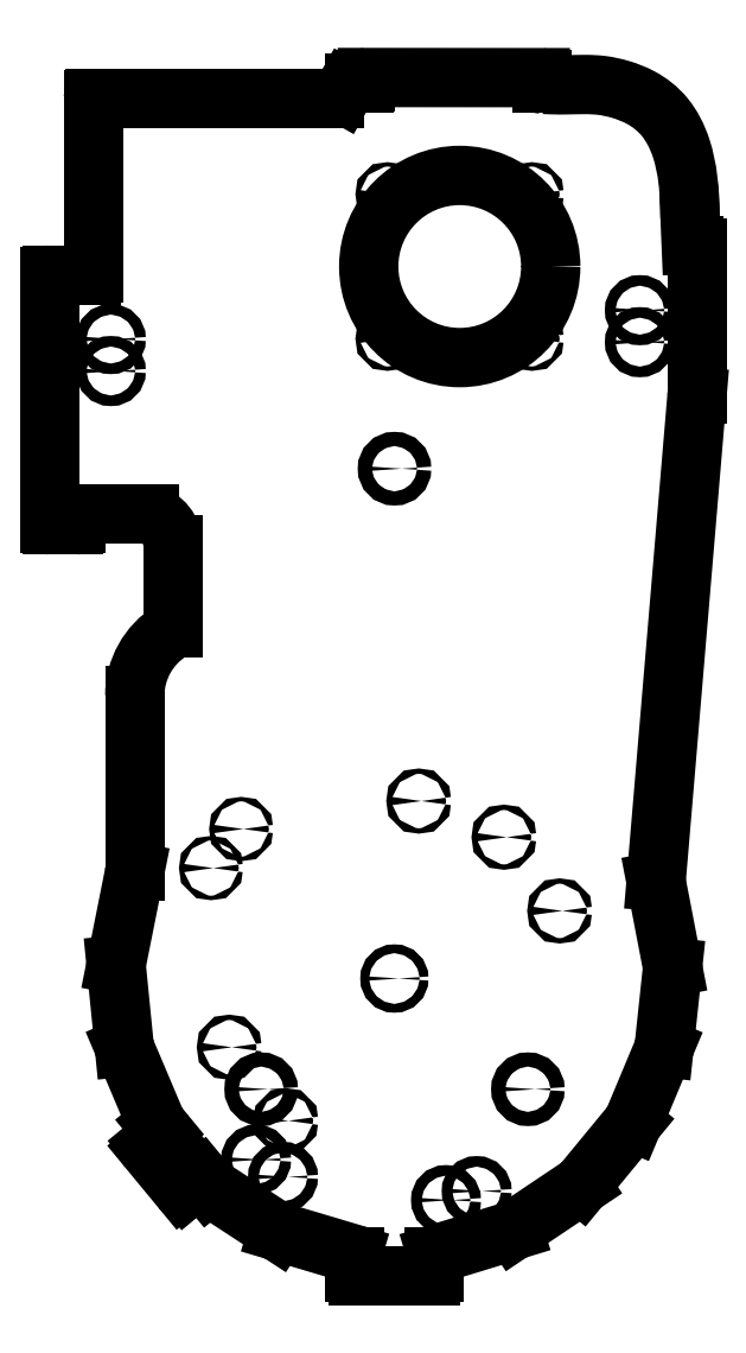
<metadata>
{"format":"dxf","ext":"dxf","renderer":"ezdxf+matplotlib","layout":"modelspace","background":"white","min_lineweight":24,"dpi":150}
</metadata>
<code>
0
SECTION
2
ENTITIES
0
LINE
8
0
10
-372.4
20
503.8
30
0
11
-367.3
21
503.8
31
0
0
CIRCLE
8
0
10
-349.9
20
286.9
30
0
40
4
210
0
220
0
230
1
0
LINE
8
0
10
-474.9
20
197.3
30
0
11
-474.9
21
244.3
31
0
0
LINE
8
0
10
-520.7
20
396
30
0
11
-542.9
21
396
31
0
0
ARC
8
0
10
-476.9
20
197.3
30
0
40
2
210
0
220
0
230
1
50
-58.26
51
0
0
ARC
8
0
10
-518.7
20
494.4
30
0
40
1
210
0
220
-0
230
1
50
90
51
180
0
CIRCLE
8
0
10
-509.7
20
359.9
30
0
40
3
210
0
220
0
230
1
0
ARC
8
0
10
-365.3
20
506
30
0
40
1
210
0
220
-0
230
1
50
89.96
51
180
0
LINE
8
0
10
-379.2
20
497.9
30
0
11
-377.6
21
500.7
31
0
0
ARC
8
0
10
-520.7
20
397
30
0
40
1
210
0
220
0
230
1
50
-90
51
0
0
LINE
8
0
10
-415.9
20
-142.2
30
0
11
-454.7
21
-116.9
31
0
0
CIRCLE
8
0
10
-303.6
20
-119.6
30
0
40
3
210
0
220
0
230
1
0
LINE
8
0
10
-366.3
20
504.8
30
0
11
-366.3
21
506
31
0
0
LINE
8
0
10
-282.9
20
-141.7
30
0
11
-326.3
21
-155
31
0
0
LINE
8
0
10
-327.8
20
-156.9
30
0
11
-327.8
21
-165
31
0
0
LINE
8
0
10
-488
20
-93.56
30
0
11
-480.9
21
-87.64
31
0
0
CIRCLE
8
0
10
-427.9
20
-101.9
30
0
40
3
210
0
220
0
230
1
0
CIRCLE
8
0
10
-320.9
20
-124.7
30
0
40
3
210
0
220
0
230
1
0
CIRCLE
8
0
10
-274.8
20
-62.3
30
0
40
4
210
0
220
0
230
1
0
CIRCLE
8
0
10
-353.8
20
441.3
30
0
40
1.25
210
0
220
0
230
1
0
LINE
8
0
10
-193.3
20
6.237
30
0
11
-198.1
21
-38.96
31
0
0
ARC
8
0
10
-367.3
20
504.8
30
0
40
1
210
0
220
0
230
1
50
-90
51
0
0
LINE
8
0
10
-529.4
20
261.3
30
0
11
-529.4
21
256.1
31
0
0
CIRCLE
8
0
10
-350
20
0
30
0
40
2.5
210
0
220
0
230
1
0
CIRCLE
8
0
10
-453.2
20
62.16
30
0
40
1.25
210
0
220
0
230
1
0
LINE
8
0
10
-329.7
20
-167
30
0
11
-370.2
21
-167
31
0
0
CIRCLE
8
0
10
-425
20
-62.3
30
0
40
4
210
0
220
0
230
1
0
ARC
8
0
10
-415.4
20
-141.4
30
0
40
1
210
0
220
0
230
1
50
236.9
51
253.4
0
CIRCLE
8
0
10
-443
20
-38.67
30
0
40
1.5
210
0
220
0
230
1
0
LINE
8
0
10
-467.6
20
-118.2
30
0
11
-460.5
21
-112.3
31
0
0
CIRCLE
8
0
10
-353.8
20
360
30
0
40
1.25
210
0
220
0
230
1
0
ARC
8
0
10
-468.9
20
-116.6
30
0
40
2
210
0
220
0
230
1
50
219.6
51
309.6
0
LINE
8
0
10
-529.4
20
261.3
30
0
11
-529.4
21
257.1
31
0
0
ARC
8
0
10
-372.4
20
497.8
30
0
40
6
210
0
220
0
230
1
50
90
51
150.5
0
LINE
8
0
10
-542.9
20
255.1
30
0
11
-530.4
21
255.1
31
0
0
ARC
8
0
10
-530.4
20
256.1
30
0
40
1
210
0
220
0
230
1
50
-90
51
0
0
CIRCLE
8
0
10
-288.3
20
79.52
30
0
40
1.5
210
0
220
0
230
1
0
LINE
8
0
10
-519.7
20
397
30
0
11
-519.7
21
494.4
31
0
0
LINE
8
0
10
-529.4
20
261.3
30
0
11
-488.2
21
261.3
31
0
0
ARC
8
0
10
-383.5
20
500.4
30
0
40
5
210
0
220
0
230
1
50
270
51
330.5
0
LINE
8
0
10
-506.7
20
7.884
30
0
11
-496.2
21
60.12
31
0
0
LINE
8
0
10
-244.8
20
-116.3
30
0
11
-282.6
21
-141.6
31
0
0
ARC
8
0
10
-501.1
20
-38.51
30
0
40
1
210
0
220
0
230
1
50
185.7
51
203
0
CIRCLE
8
0
10
-336.2
20
99.87
30
0
40
1.5
210
0
220
0
230
1
0
ARC
8
0
10
-497.2
20
60.32
30
0
40
1
210
0
220
0
230
1
50
348.7
51
360
0
ARC
8
0
10
-194.3
20
6.343
30
0
40
1
210
0
220
0
230
1
50
-6.08
51
10.92
0
ARC
8
0
10
-329.8
20
-165
30
0
40
2
210
0
220
0
230
1
50
-90
51
0
0
ARC
8
0
10
-481.8
20
-86.48
30
0
40
1.5
210
0
220
0
230
1
50
-50.45
51
39.55
0
ARC
8
0
10
-542.9
20
256.1
30
0
40
1
210
0
220
0
230
1
50
180
51
270
0
CIRCLE
8
0
10
-509.7
20
341.9
30
0
40
3
210
0
220
0
230
1
0
CIRCLE
8
0
10
-436.2
20
84.13
30
0
40
1.25
210
0
220
0
230
1
0
ARC
8
0
10
-505.7
20
7.688
30
0
40
1
210
0
220
0
230
1
50
168.7
51
185.7
0
CIRCLE
8
0
10
-256.9
20
38.06
30
0
40
1.5
210
0
220
0
230
1
0
LINE
8
0
10
-202.6
20
54.65
30
0
11
-193.3
21
6.532
31
0
0
ARC
8
0
10
-199.1
20
-38.86
30
0
40
1
210
0
220
0
230
1
50
337.3
51
353.9
0
LINE
8
0
10
-502.1
20
-38.6
30
0
11
-506.7
21
7.588
31
0
0
ARC
8
0
10
-181.1
20
410.8
30
0
40
1.5
210
0
220
0
230
1
50
0
51
90
0
LINE
8
0
10
-483.9
20
-81.49
30
0
11
-502
21
-38.9
31
0
0
ARC
8
0
10
-492.4
20
244.3
30
0
40
17.5
210
0
220
-0
230
1
50
0
51
76.27
0
CIRCLE
8
0
10
-412.7
20
-111.6
30
0
40
3
210
0
220
0
230
1
0
LINE
8
0
10
-518.7
20
495.4
30
0
11
-383.5
21
495.4
31
0
0
ARC
8
0
10
-370.2
20
-165
30
0
40
2
210
0
220
0
230
1
50
180
51
270
0
LINE
8
0
10
-372.3
20
-165
30
0
11
-372.2
21
-156.8
31
0
0
CIRCLE
8
0
10
-211.8
20
376.1
30
0
40
3
210
0
220
0
230
1
0
LINE
8
0
10
-181.9
20
412.3
30
0
11
-181.1
21
412.3
31
0
0
CIRCLE
8
0
10
-272.5
20
360
30
0
40
1.25
210
0
220
0
230
1
0
ARC
8
0
10
-267.8
20
506
30
0
40
1
210
0
220
0
230
1
50
0
51
90
0
ARC
8
0
10
-325.8
20
-156.9
30
0
40
2
210
0
220
0
230
1
50
107
51
180
0
LINE
8
0
10
-198.2
20
-39.24
30
0
11
-215.6
21
-80.89
31
0
0
ARC
8
0
10
-459.5
20
-113.5
30
0
40
1.5
210
0
220
-0
230
1
50
39.55
51
129.6
0
LINE
8
0
10
-543.9
20
395
30
0
11
-543.9
21
256.1
31
0
0
ARC
8
0
10
-199.6
20
329
30
0
40
20
210
0
220
0
230
1
50
-4.819
51
0
0
CIRCLE
8
0
10
-272.5
20
441.3
30
0
40
1.25
210
0
220
0
230
1
0
ARC
8
0
10
-542.9
20
395
30
0
40
1
210
0
220
-0
230
1
50
90
51
180
0
CIRCLE
8
0
10
-411.1
20
-80.03
30
0
40
1.5
210
0
220
0
230
1
0
SPLINE
8
0
70
0
71
3
72
32
73
28
74
0
42
1e-09
43
1e-10
44
1e-10
40
-0.994
40
-0.994
40
-0.994
40
-0.994
40
-0.8204
40
-0.8204
40
-0.8204
40
-0.7006
40
-0.7006
40
-0.7006
40
-0.5726
40
-0.5726
40
-0.5726
40
-0.4687
40
-0.4687
40
-0.4687
40
-0.344
40
-0.344
40
-0.344
40
-0.2379
40
-0.2379
40
-0.2379
40
-0.09995
40
-0.09995
40
-0.09995
40
0
40
0
40
0
40
0.0878
40
0.0878
40
0.0878
40
0.0878
10
-183.5
20
428.1
30
0
10
-183.4
20
443.6
30
0
10
-185
20
456.5
30
0
10
-188.4
20
466.9
30
0
10
-190.7
20
474.1
30
0
10
-193.9
20
480
30
0
10
-197.7
20
484.6
30
0
10
-201.7
20
489.6
30
0
10
-206.5
20
493.2
30
0
10
-211.2
20
495.7
30
0
10
-215
20
497.7
30
0
10
-218.7
20
499.1
30
0
10
-222.1
20
500.2
30
0
10
-226.1
20
501.4
30
0
10
-229.7
20
502.1
30
0
10
-233.2
20
502.6
30
0
10
-236.1
20
502.9
30
0
10
-239.1
20
503.1
30
0
10
-242.2
20
503.1
30
0
10
-246.2
20
503.1
30
0
10
-250.2
20
503
30
0
10
-253.7
20
502.9
30
0
10
-256.2
20
502.9
30
0
10
-258.5
20
502.9
30
0
10
-260.5
20
503
30
0
10
-262.3
20
503
30
0
10
-264.1
20
503.1
30
0
10
-265.9
20
503.1
30
0
0
LINE
8
0
10
-183.5
20
428.1
30
0
11
-182.9
21
413.2
31
0
0
ARC
8
0
10
-453.2
20
159.1
30
0
40
43.02
210
0
220
0
230
1
50
121.7
51
180
0
LINE
8
0
10
-266.8
20
506
30
0
11
-266.8
21
504.1
31
0
0
LINE
8
0
10
-483.8
20
-81.73
30
0
11
-480.7
21
-85.52
31
0
0
CIRCLE
8
0
10
-211.8
20
358.1
30
0
40
3
210
0
220
0
230
1
0
ARC
8
0
10
-181.9
20
413.3
30
0
40
1
210
0
220
0
230
1
50
182.4
51
270
0
ARC
8
0
10
-483
20
-81.1
30
0
40
1
210
0
220
0
230
1
50
203
51
219.6
0
CIRCLE
8
0
10
-313.2
20
400.7
30
0
40
51.25
210
0
220
0
230
1
0
LINE
8
0
10
-373.7
20
-154.8
30
0
11
-415.7
21
-142.3
31
0
0
ARC
8
0
10
-374.2
20
-156.8
30
0
40
2
210
0
220
0
230
1
50
0
51
73.41
0
LINE
8
0
10
-179.6
20
410.8
30
0
11
-179.6
21
329
31
0
0
ARC
8
0
10
-245.4
20
-115.5
30
0
40
1
210
0
220
0
230
1
50
303.8
51
320.5
0
LINE
8
0
10
-458.4
20
-112.5
30
0
11
-454.9
21
-116.7
31
0
0
LINE
8
0
10
-179.6
20
327.4
30
0
11
-202.6
21
54.65
31
0
0
LINE
8
0
10
-488.2
20
-96.31
30
0
11
-470.4
21
-117.9
31
0
0
ARC
8
0
10
-454.1
20
-116.1
30
0
40
1
210
0
220
0
230
1
50
219.6
51
236.9
0
LINE
8
0
10
-365.3
20
507
30
0
11
-267.8
21
507
31
0
0
ARC
8
0
10
-486.7
20
-95.04
30
0
40
2
210
0
220
0
230
1
50
129.6
51
219.6
0
LINE
8
0
10
-244.6
20
-116.1
30
0
11
-215.8
21
-81.14
31
0
0
ARC
8
0
10
-265.8
20
504.1
30
0
40
1
210
0
220
0
230
1
50
180
51
268.1
0
ARC
8
0
10
-283.2
20
-140.8
30
0
40
1
210
0
220
0
230
1
50
287
51
303.8
0
ARC
8
0
10
-216.6
20
-80.5
30
0
40
1
210
0
220
0
230
1
50
320.5
51
337.3
0
LINE
8
0
10
-496.2
20
60.32
30
0
11
-496.2
21
159.1
31
0
0
ENDSEC
0
EOF

</code>
